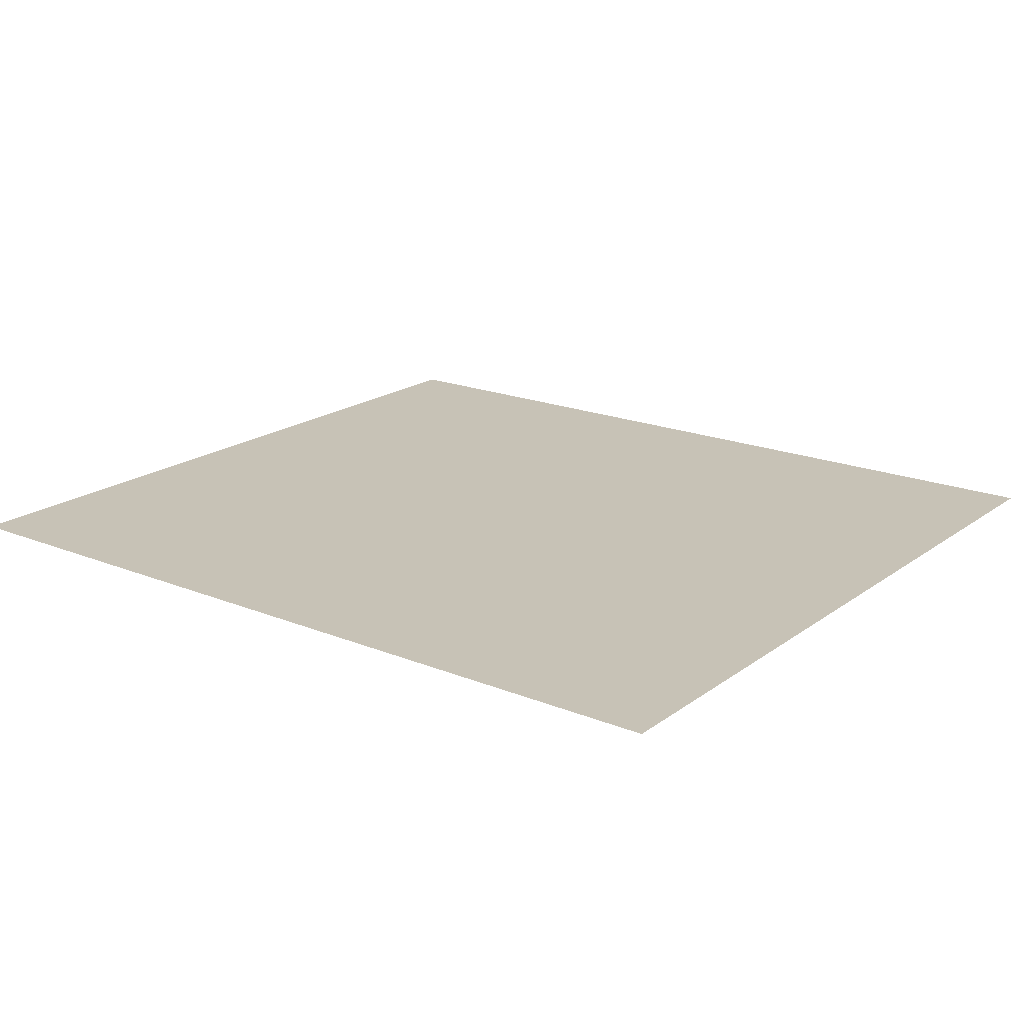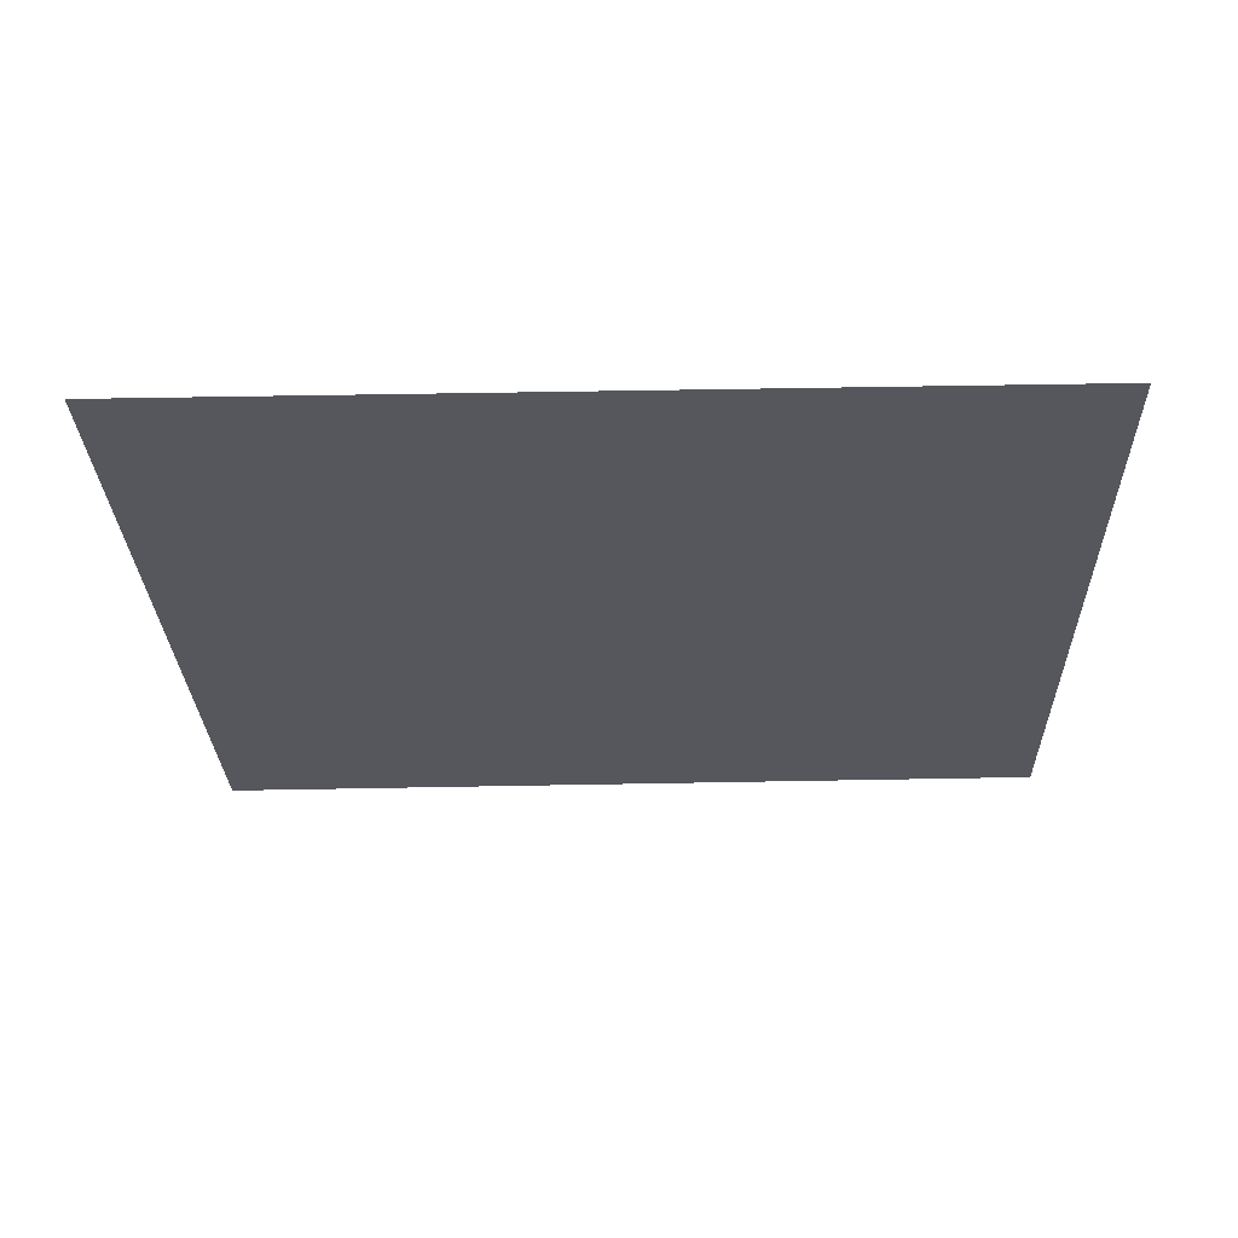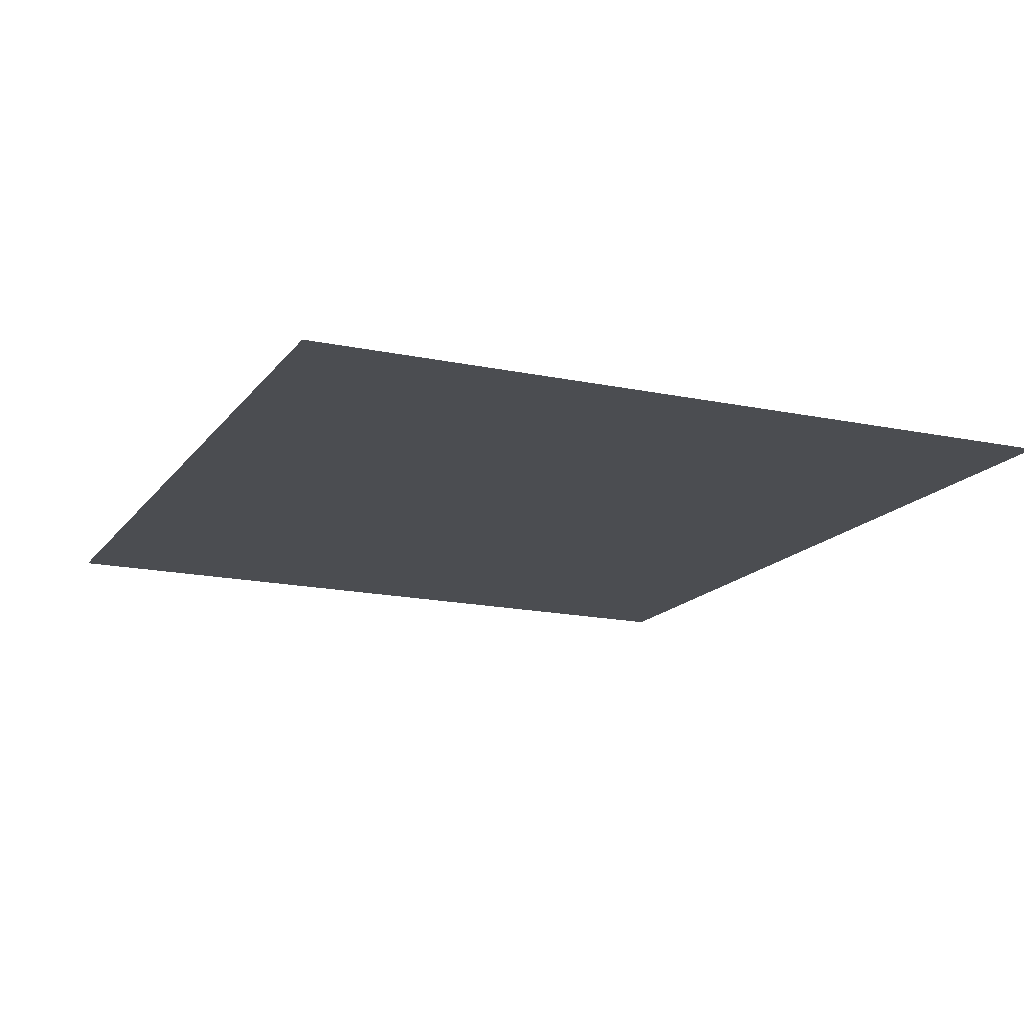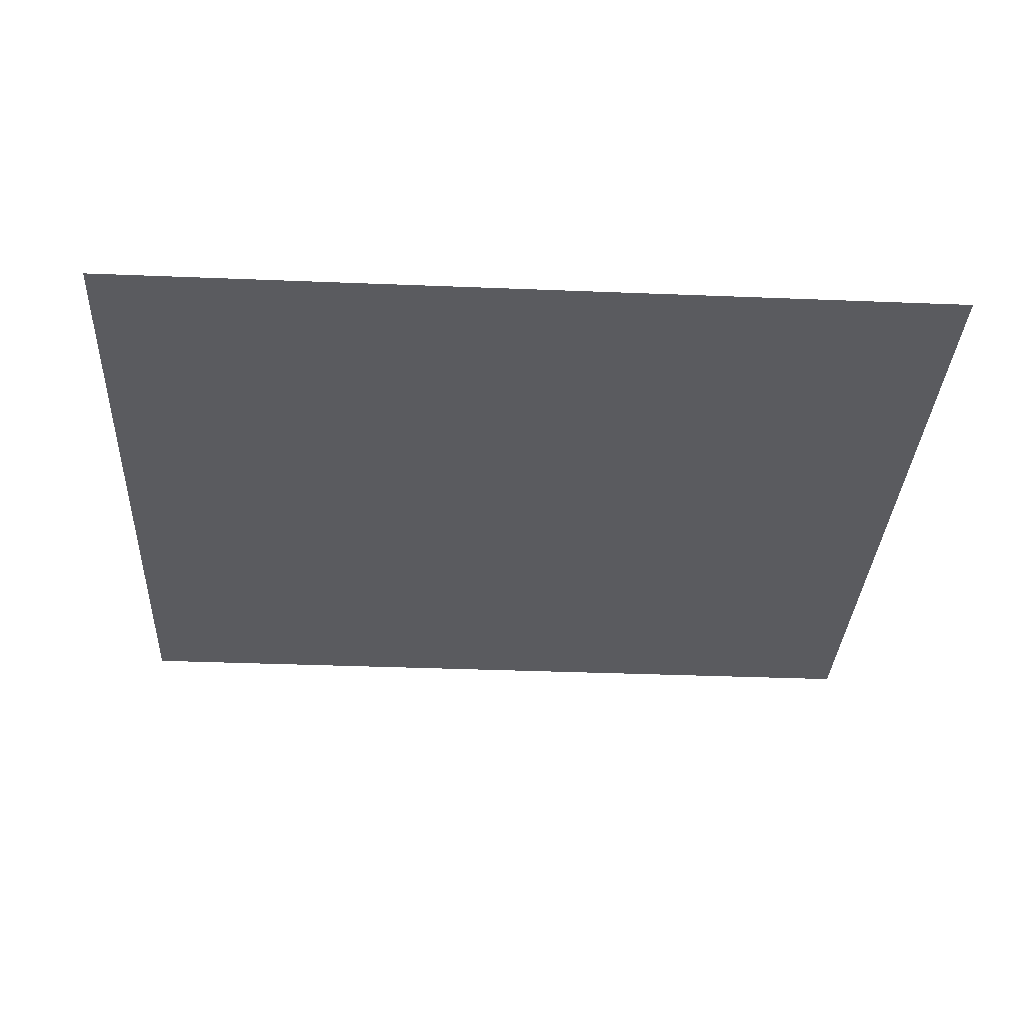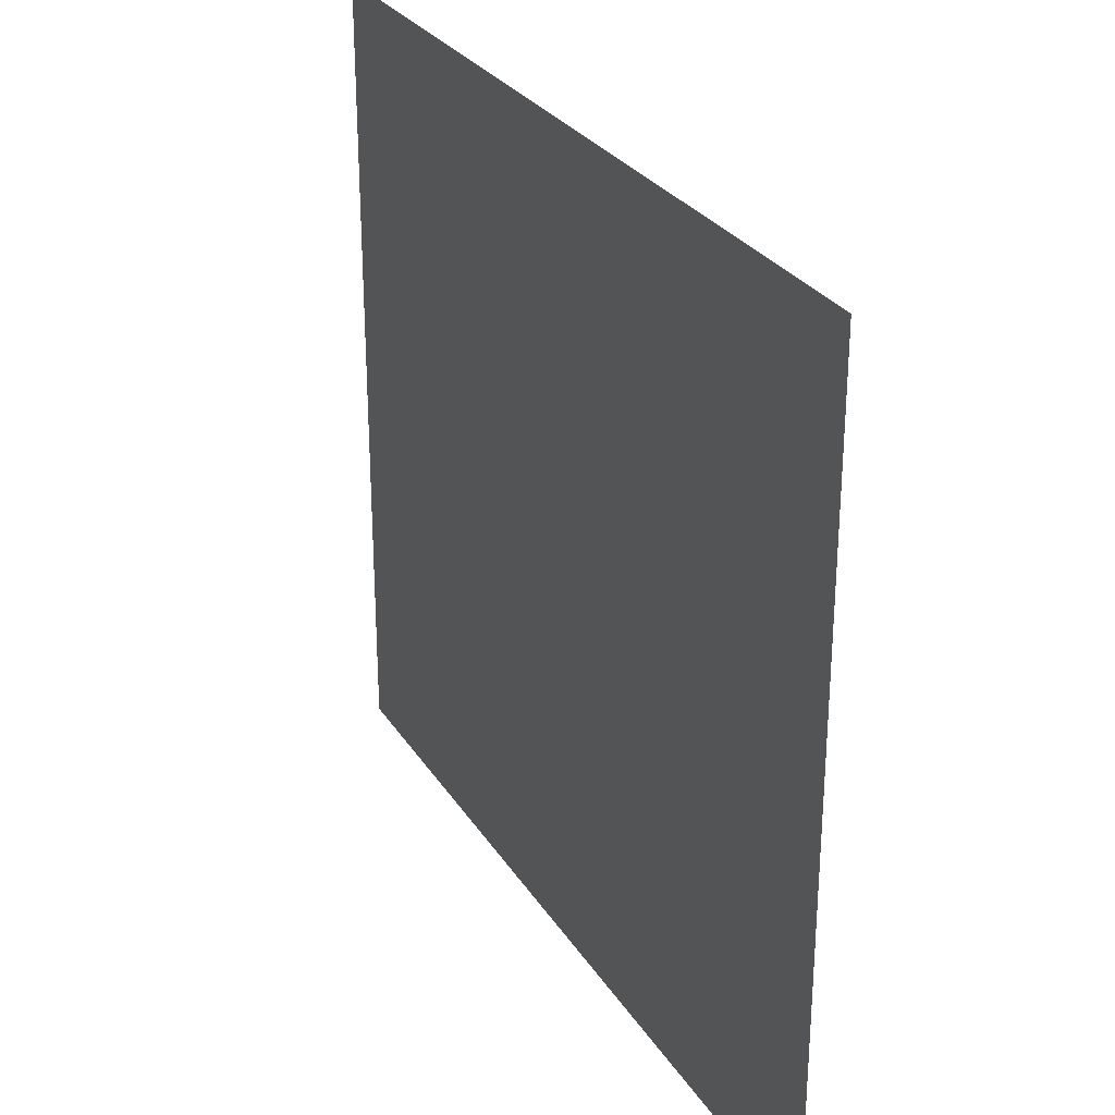
<metadata>
{"format":"obj","ext":"obj","renderer":"f3d","projection":"perspective","resolution":1024,"background":"white","views":[{"elev":19.3,"azim":36.9,"up":"+Z"},{"elev":-27.6,"azim":1.7,"up":"+Z"},{"elev":-15.9,"azim":-113.8,"up":"+Z"},{"elev":-32.8,"azim":-2.9,"up":"+Z"},{"elev":28.2,"azim":-116.2,"up":"+Y"}]}
</metadata>
<code>
o FridgeDrawer2_12_FridgeDrawer2B6_2_GeomSubset_1
v -0.01361 0.01983 -0.8891
v -0.0136 0.01983 -0.8891
v -0.01361 0.01984 -0.8891
v -0.0136 0.01984 -0.8891
f 2 3 1
f 2 4 3

</code>
